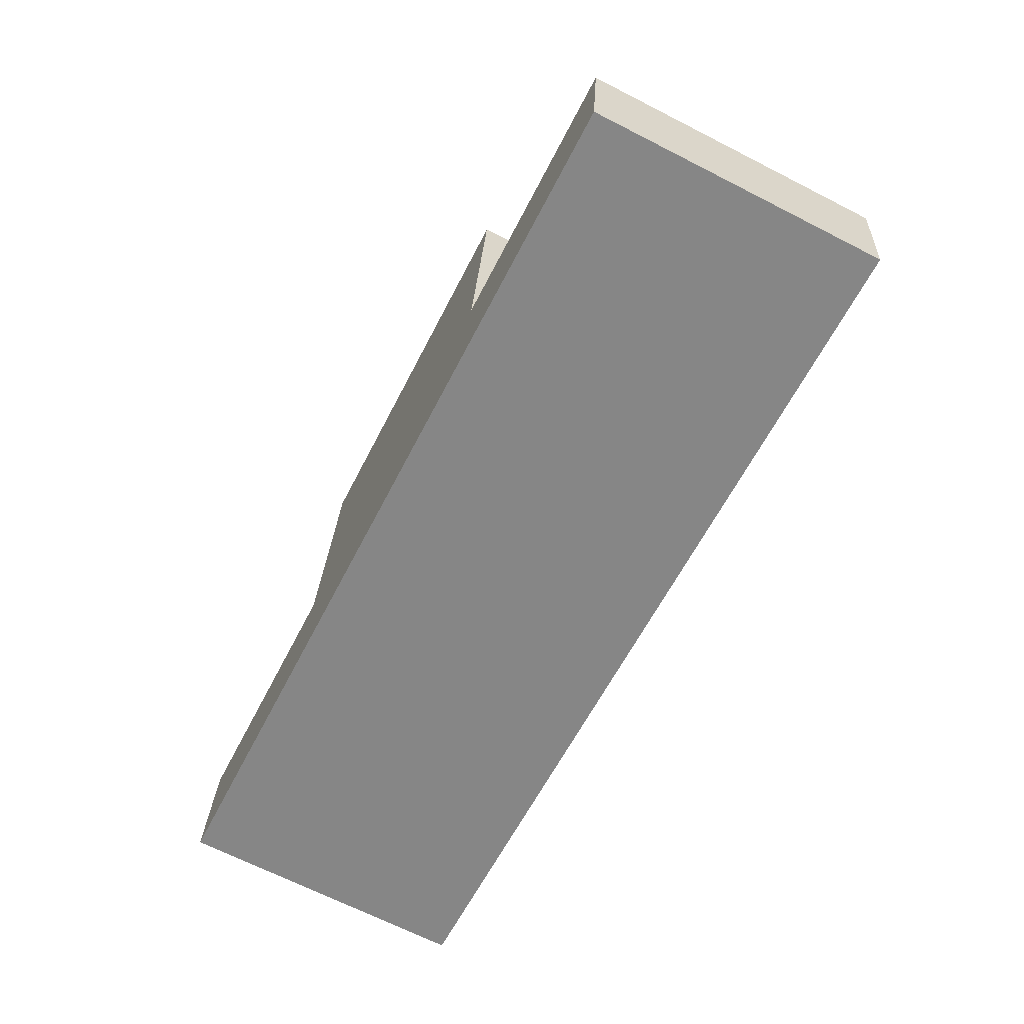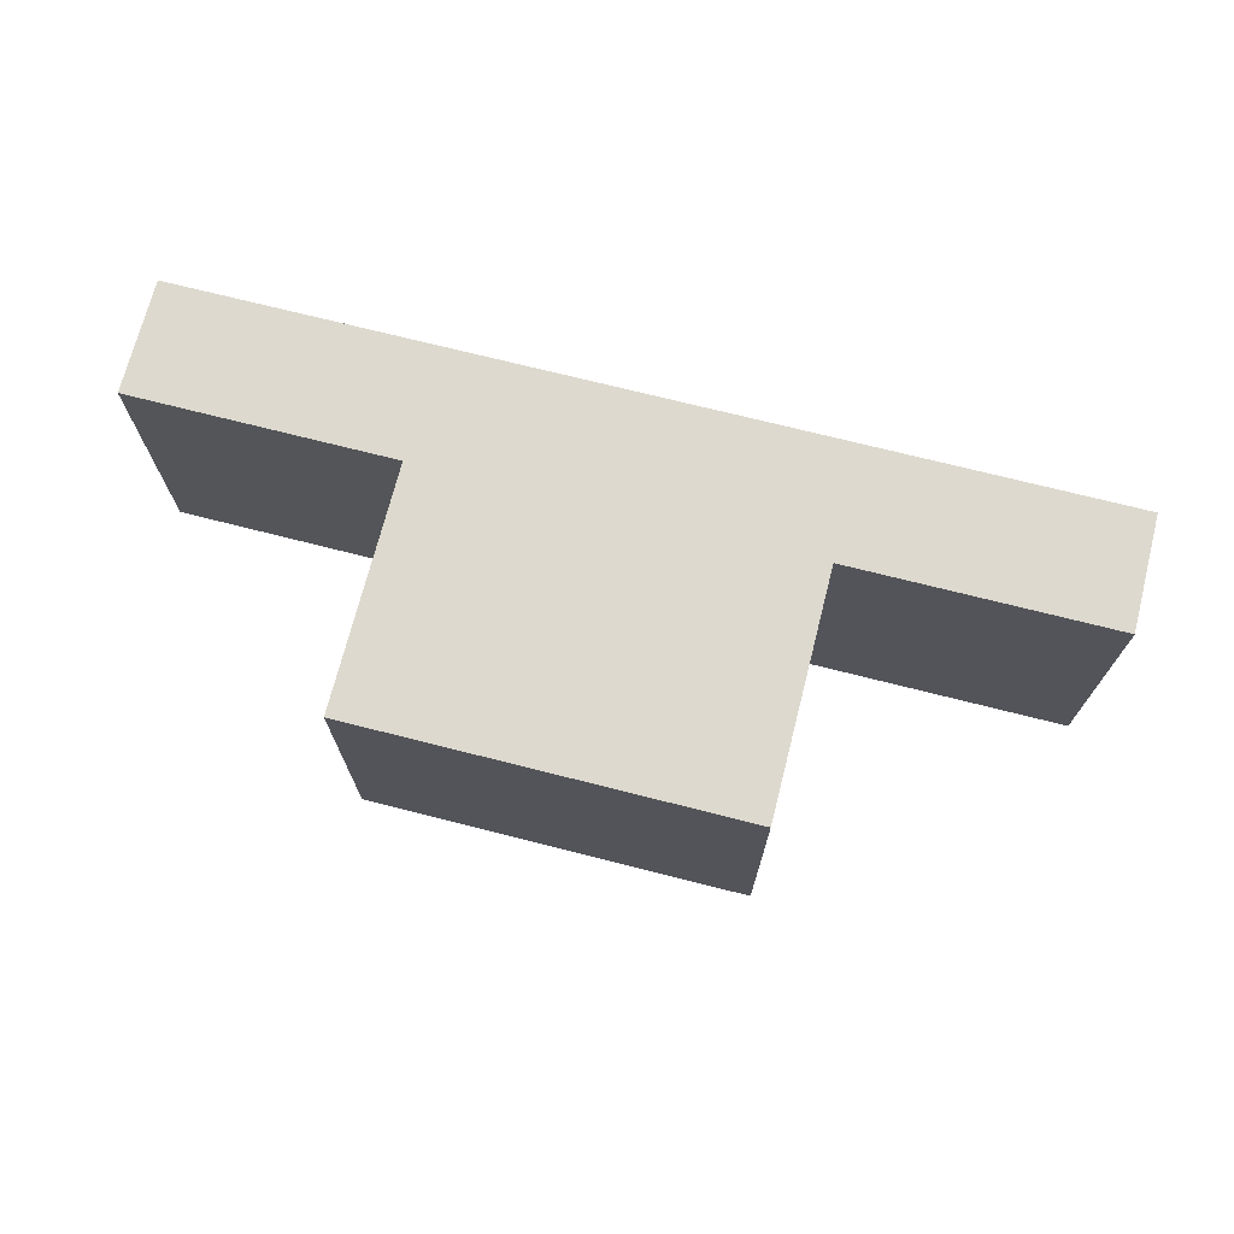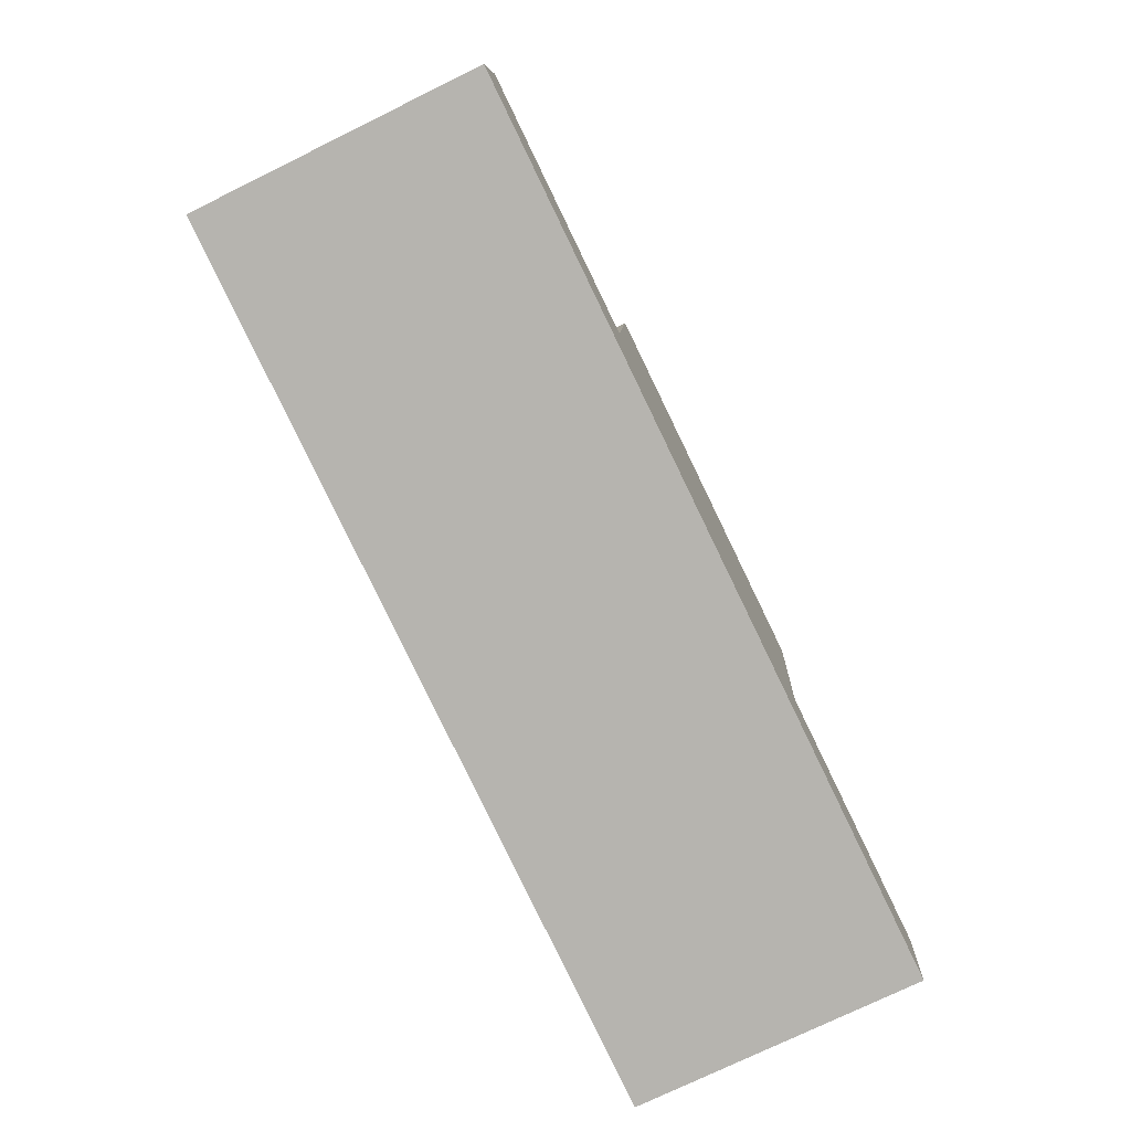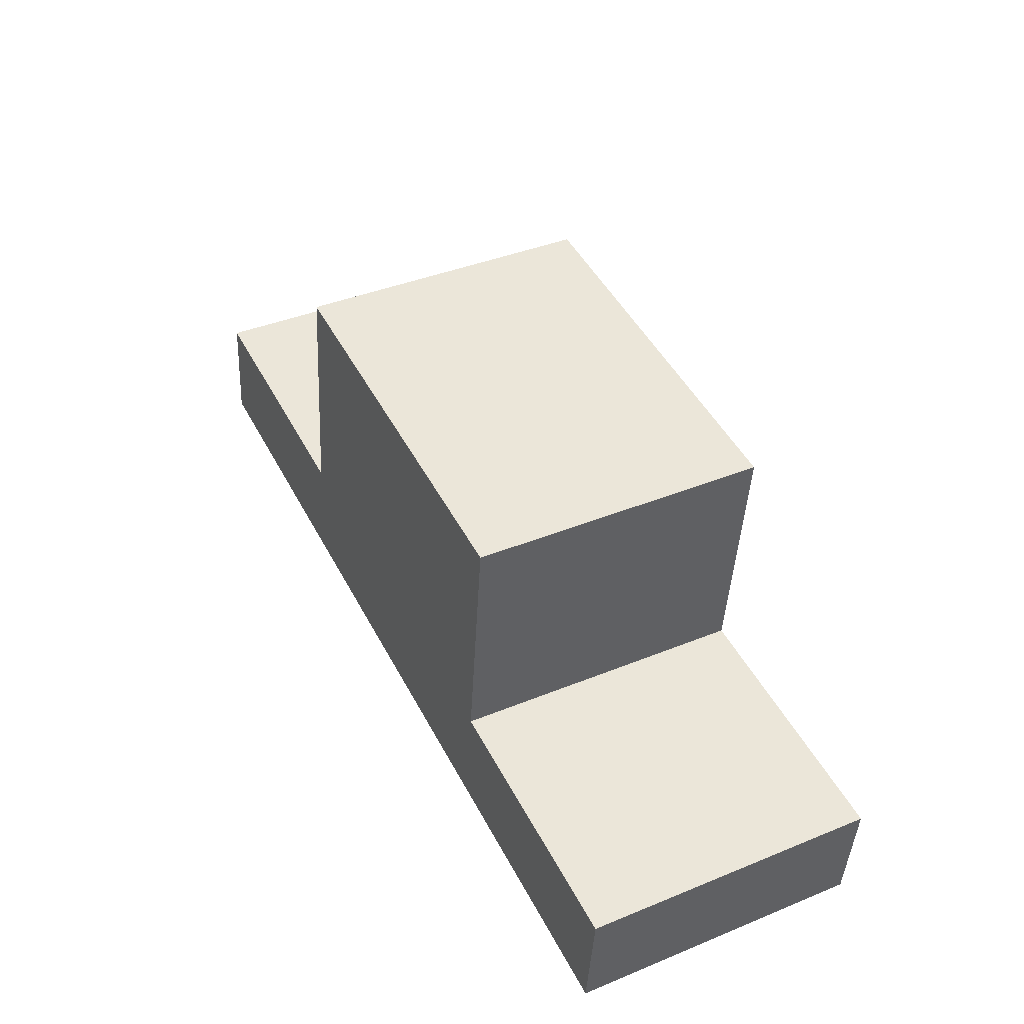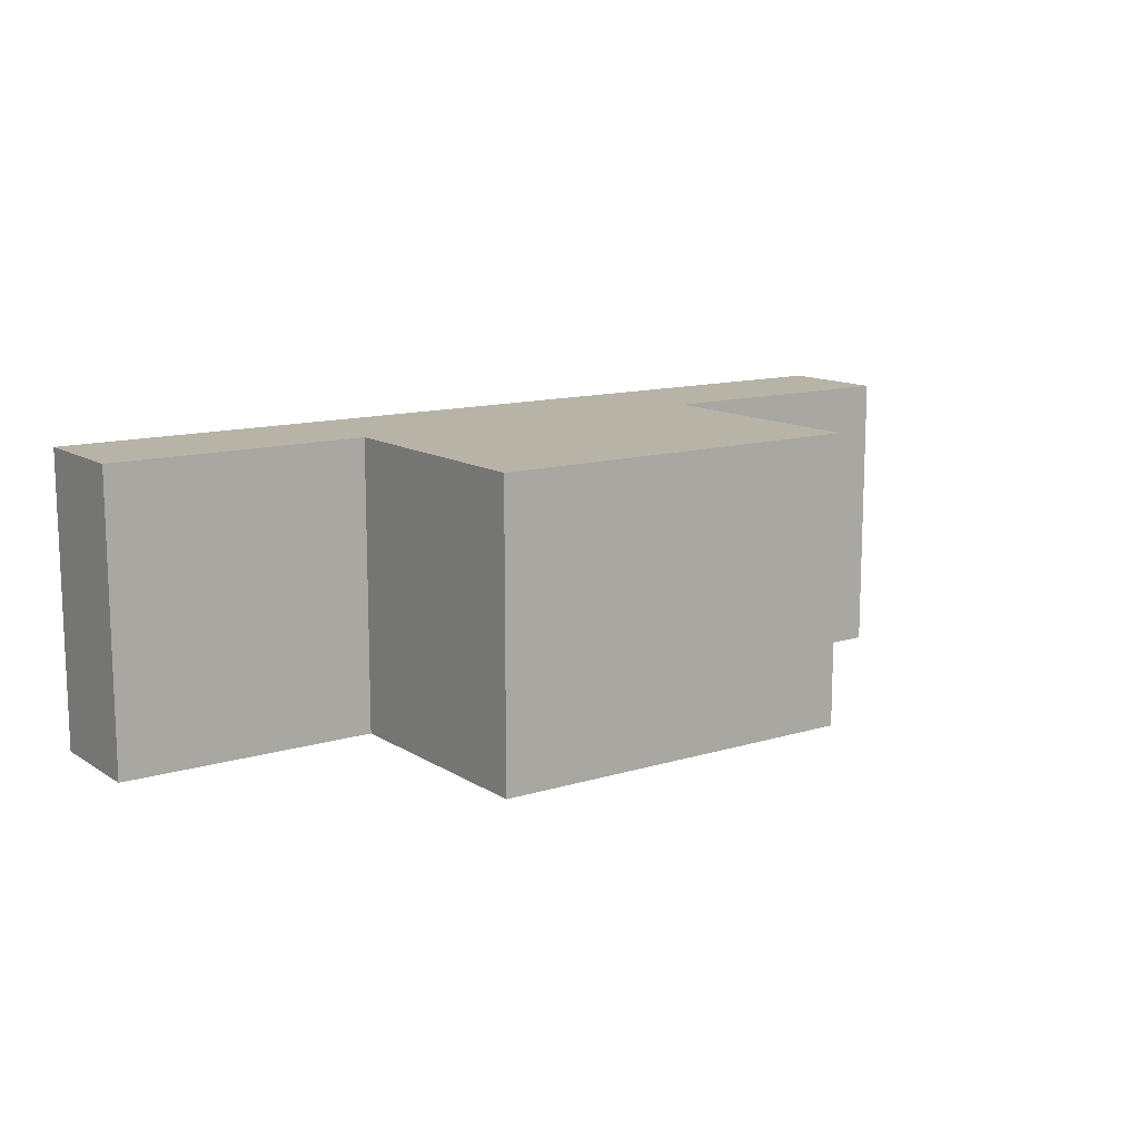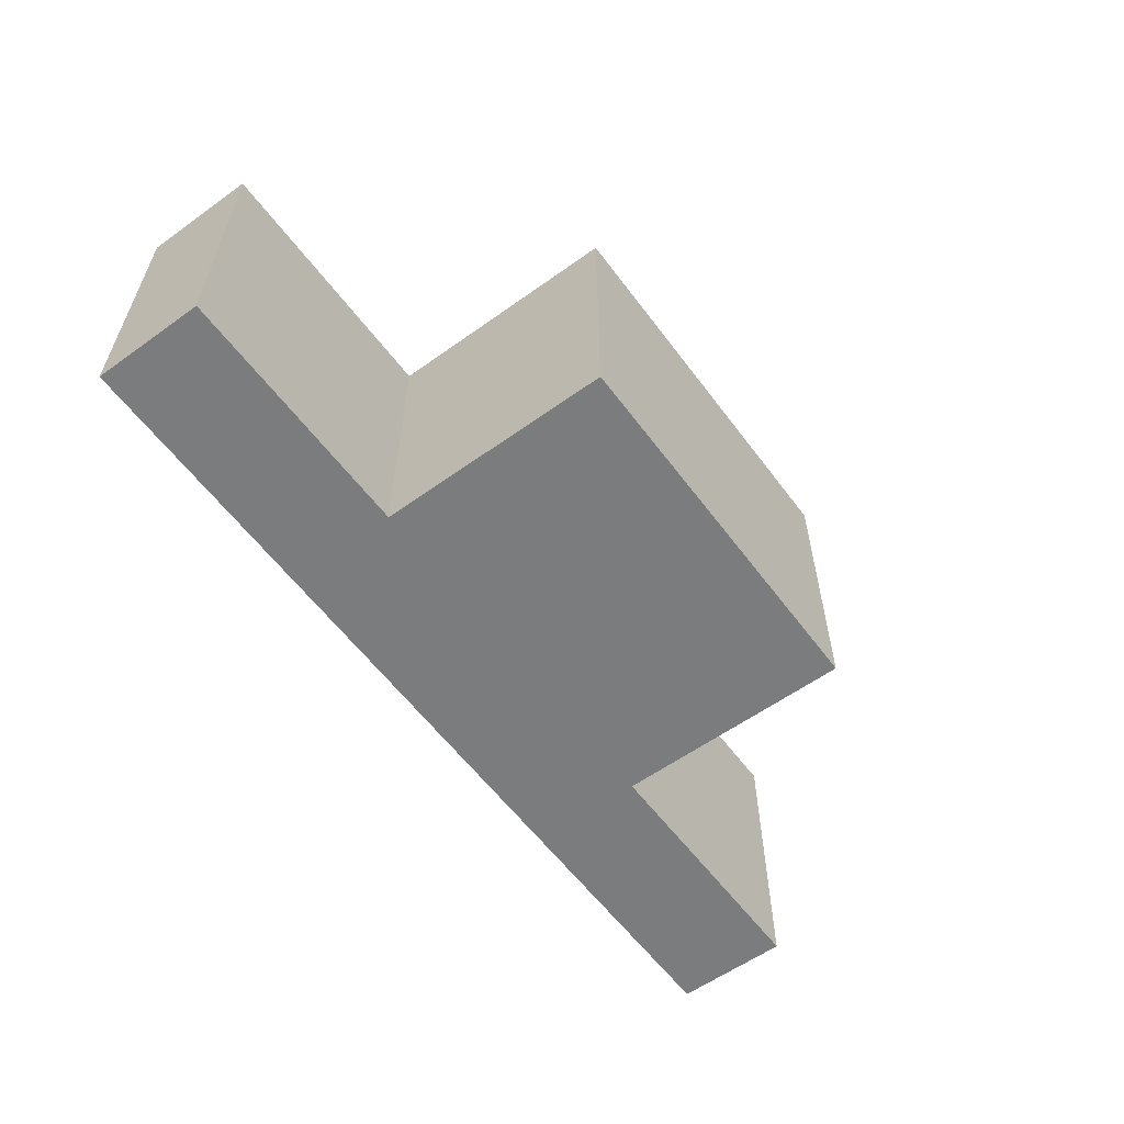
<metadata>
{"format":"obj","ext":"obj","renderer":"f3d","projection":"perspective","resolution":1024,"background":"white","views":[{"elev":-68.2,"azim":-117.0,"up":"+Z"},{"elev":71.7,"azim":7.7,"up":"+Y"},{"elev":-75.2,"azim":116.1,"up":"+Z"},{"elev":39.8,"azim":-116.8,"up":"+Z"},{"elev":12.6,"azim":-41.8,"up":"+Y"},{"elev":-58.6,"azim":-60.1,"up":"+Y"}]}
</metadata>
<code>
v 4.556 -0.117 -0.9672
v 4.554 -0.117 -0.9527
v 4.587 -0.117 -0.9488
v 4.584 -0.117 -0.9182
v 4.633 -0.117 -0.9126
v 4.637 -0.117 -0.9432
v 4.67 -0.117 -0.9393
v 4.672 -0.117 -0.9539
v 4.587 -0.1545 -0.9488
v 4.554 -0.1545 -0.9527
v 4.556 -0.1545 -0.9672
v 4.633 -0.1545 -0.9126
v 4.584 -0.1545 -0.9182
v 4.637 -0.1545 -0.9432
v 4.67 -0.1545 -0.9393
v 4.672 -0.1545 -0.9539
v 4.672 -0.1545 -0.9539
v 4.556 -0.1545 -0.9672
v 4.556 -0.117 -0.9672
v 4.672 -0.117 -0.9539
v 4.67 -0.1545 -0.9393
v 4.672 -0.1545 -0.9539
v 4.672 -0.117 -0.9539
v 4.67 -0.117 -0.9393
v 4.637 -0.1545 -0.9432
v 4.67 -0.1545 -0.9393
v 4.67 -0.117 -0.9393
v 4.637 -0.117 -0.9432
v 4.633 -0.1545 -0.9126
v 4.637 -0.1545 -0.9432
v 4.637 -0.117 -0.9432
v 4.633 -0.117 -0.9126
v 4.584 -0.1545 -0.9182
v 4.633 -0.1545 -0.9126
v 4.633 -0.117 -0.9126
v 4.584 -0.117 -0.9182
v 4.587 -0.1545 -0.9488
v 4.584 -0.1545 -0.9182
v 4.584 -0.117 -0.9182
v 4.587 -0.117 -0.9488
v 4.554 -0.1545 -0.9527
v 4.587 -0.1545 -0.9488
v 4.587 -0.117 -0.9488
v 4.554 -0.117 -0.9527
v 4.556 -0.1545 -0.9672
v 4.554 -0.1545 -0.9527
v 4.554 -0.117 -0.9527
v 4.556 -0.117 -0.9672
f 1 2 3
f 3 4 5
f 3 5 6
f 1 3 6
f 1 6 7
f 8 1 7
f 9 10 11
f 12 13 9
f 14 12 9
f 14 9 11
f 15 14 11
f 16 15 11
f 17 18 19
f 17 19 20
f 21 22 23
f 21 23 24
f 25 26 27
f 25 27 28
f 29 30 31
f 29 31 32
f 33 34 35
f 33 35 36
f 37 38 39
f 37 39 40
f 41 42 43
f 41 43 44
f 45 46 47
f 45 47 48

</code>
